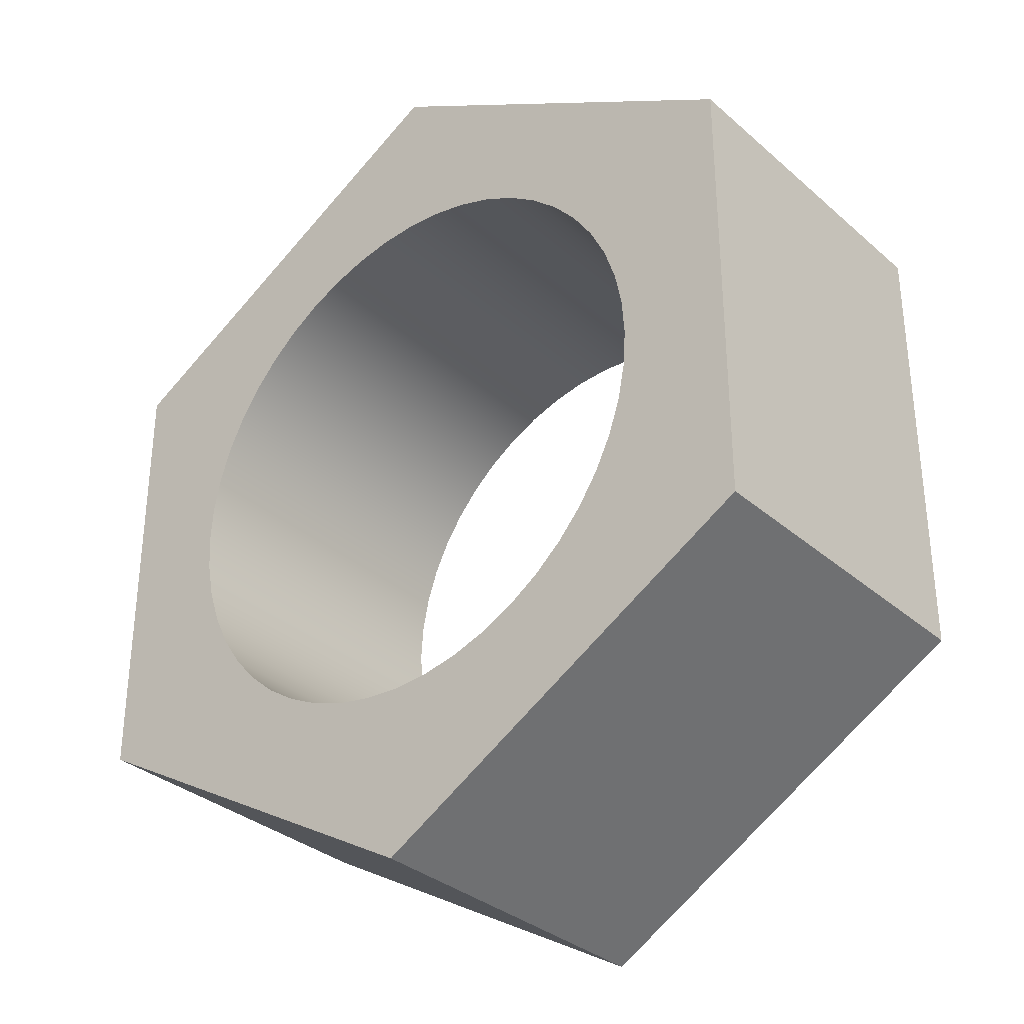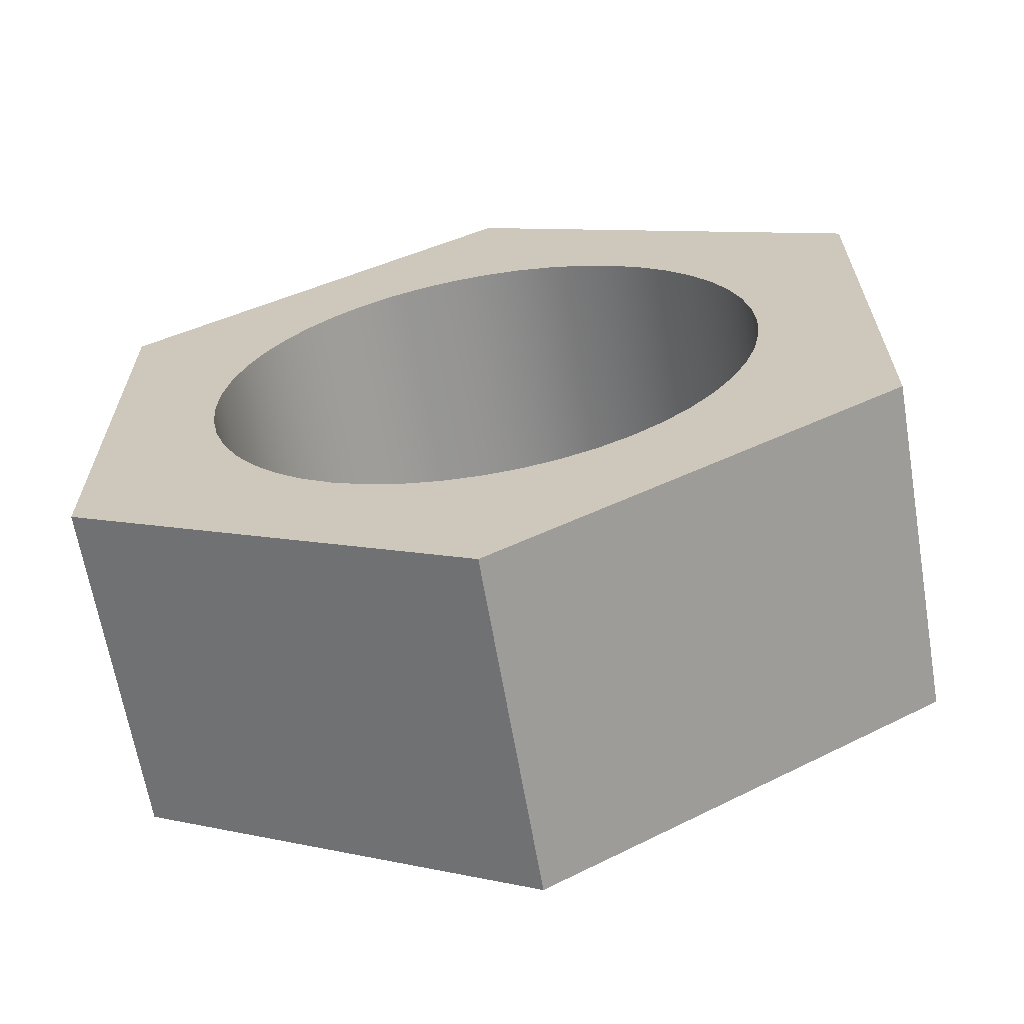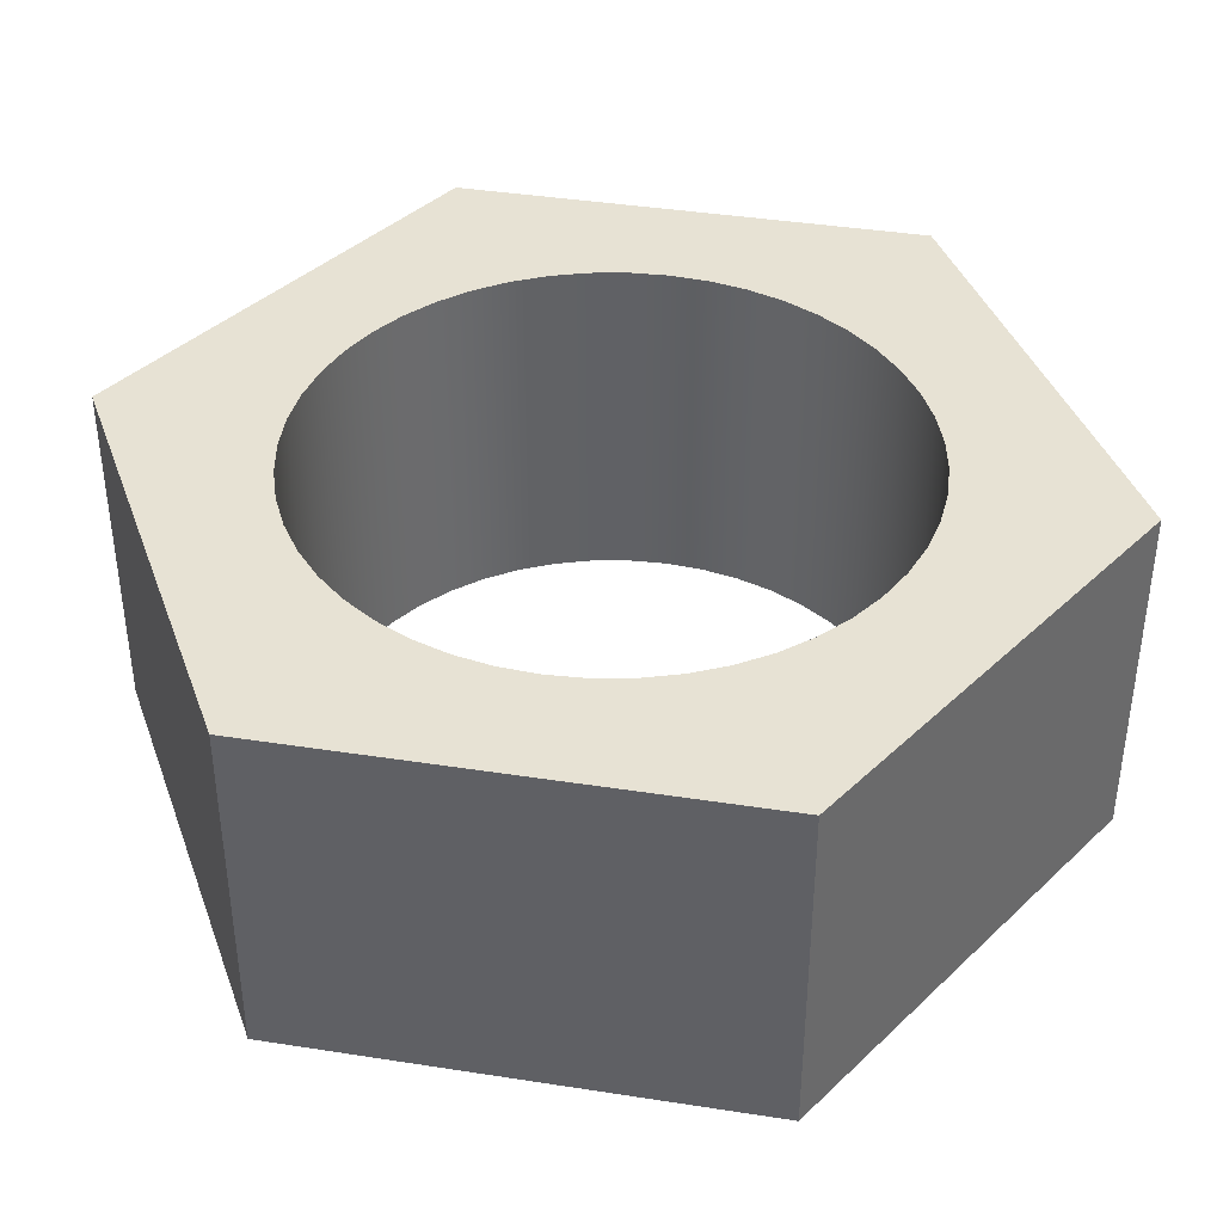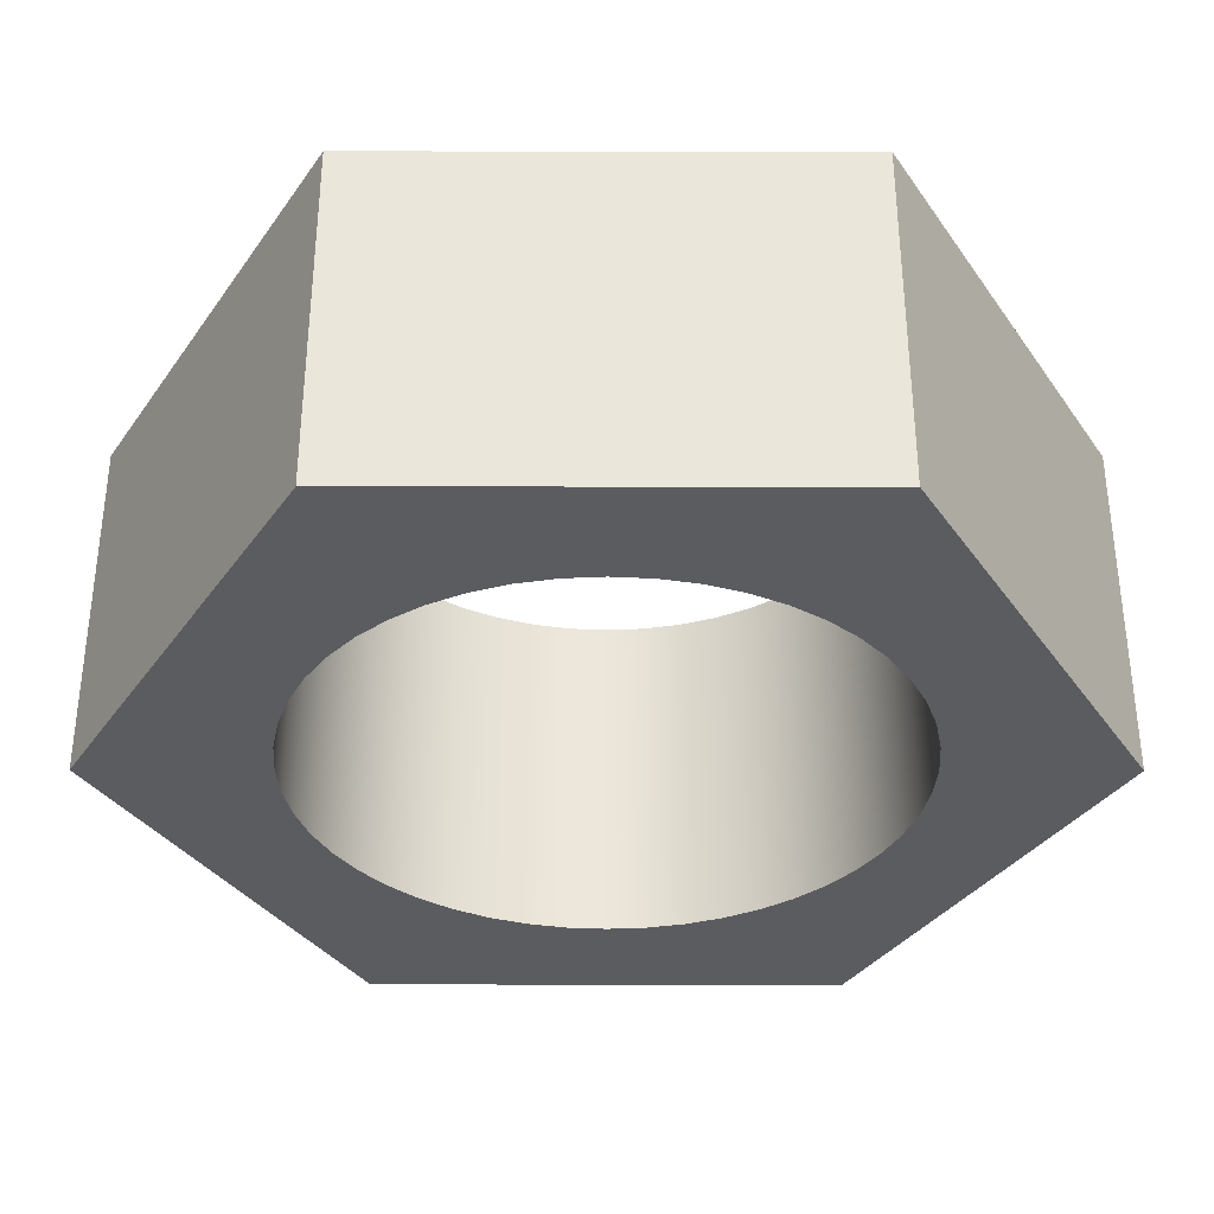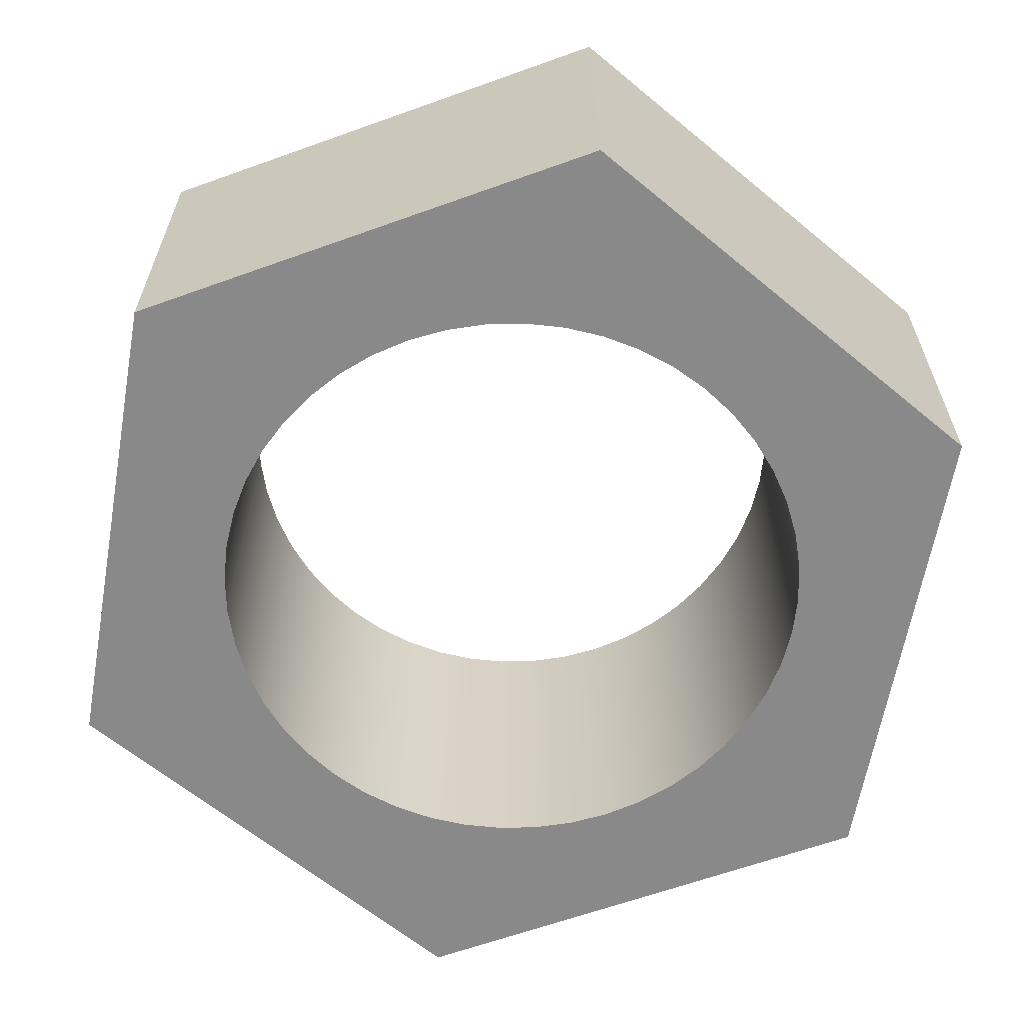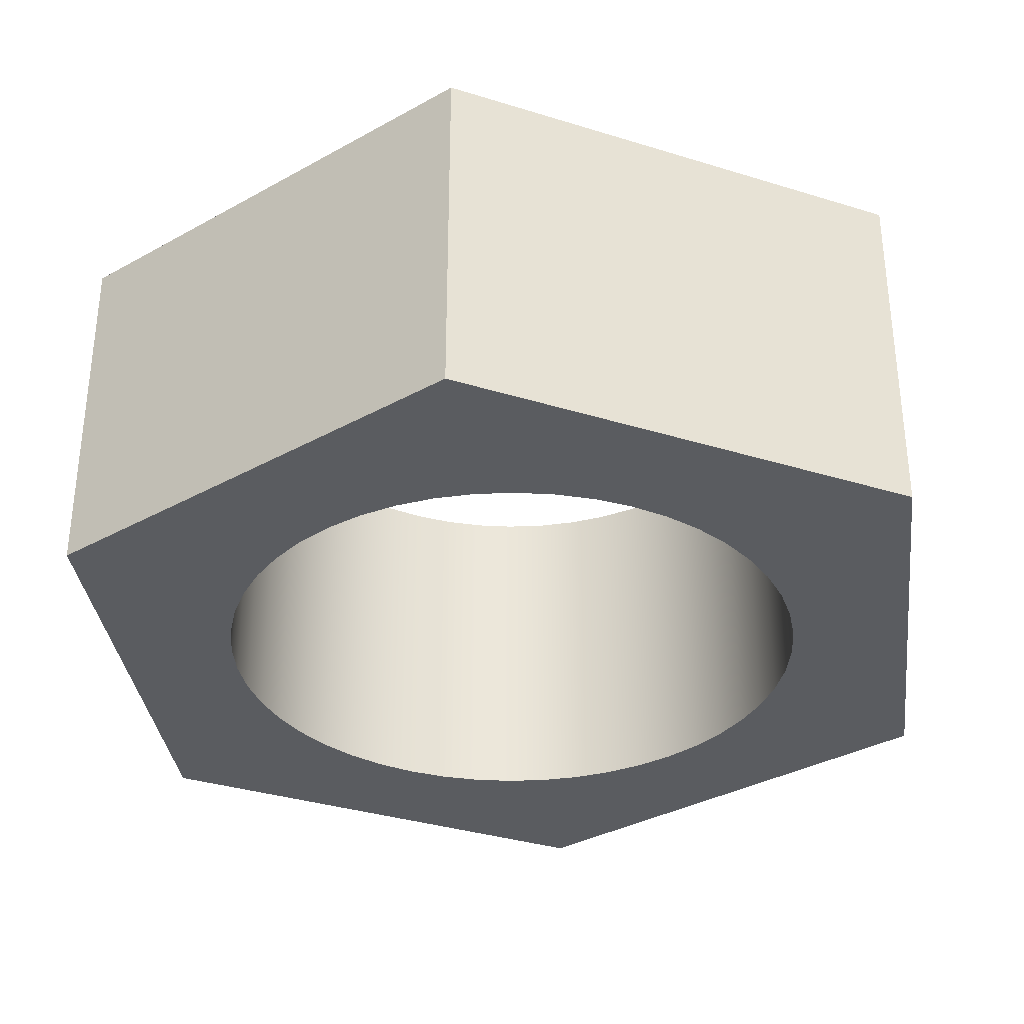
<metadata>
{"format":"obj","ext":"obj","renderer":"f3d","projection":"perspective","resolution":1024,"background":"white","views":[{"elev":-33.0,"azim":-139.8,"up":"+Z"},{"elev":-65.2,"azim":9.7,"up":"+Z"},{"elev":39.9,"azim":-79.1,"up":"+Y"},{"elev":-35.0,"azim":-90.1,"up":"+Y"},{"elev":-63.1,"azim":110.0,"up":"+Y"},{"elev":-34.0,"azim":-52.9,"up":"+Y"}]}
</metadata>
<code>
v -0.35 0 -0.04553
v -0.35 0 0.3586
v -0.35 0.3 0.3586
v -0.35 0.3 -0.04553
v -0.35 0 0.3586
v 0 0 0.5607
v 0 0.3 0.5607
v -0.35 0.3 0.3586
v 0.35 0 -0.04553
v -1.354e-15 0 -0.2476
v -1.36e-15 0.3 -0.2476
v 0.35 0.3 -0.04553
v 0 0 0.5607
v 0.35 0 0.3586
v 0.35 0.3 0.3586
v 0 0.3 0.5607
v -0.25 0 0.1565
v -0.2479 0 0.1892
v -0.2415 0 0.2212
v -0.231 0 0.2522
v -0.2165 0 0.2815
v -0.1983 0 0.3087
v -0.1768 0 0.3333
v -0.1522 0 0.3549
v -0.125 0 0.3731
v -0.09567 0 0.3875
v -0.0647 0 0.398
v -0.03263 0 0.4044
v -1.317e-15 0 0.4065
v 0.03263 0 0.4044
v 0.0647 0 0.398
v 0.09567 0 0.3875
v 0.125 0 0.3731
v 0.1522 0 0.3549
v 0.1768 0 0.3333
v 0.1983 0 0.3087
v 0.2165 0 0.2815
v 0.231 0 0.2522
v 0.2415 0 0.2212
v 0.2479 0 0.1892
v 0.25 0 0.1565
v 0.2479 0 0.1239
v 0.2415 0 0.09184
v 0.231 0 0.06087
v 0.2165 0 0.03154
v 0.1983 0 0.004355
v 0.1768 0 -0.02023
v 0.1522 0 -0.04179
v 0.125 0 -0.05996
v 0.09567 0 -0.07443
v 0.0647 0 -0.08494
v 0.03263 0 -0.09132
v -1.317e-15 0 -0.09346
v -0.03263 0 -0.09132
v -0.0647 0 -0.08494
v -0.09567 0 -0.07443
v -0.125 0 -0.05996
v -0.1522 0 -0.04179
v -0.1768 0 -0.02023
v -0.1983 0 0.004355
v -0.2165 0 0.03154
v -0.231 0 0.06087
v -0.2415 0 0.09184
v -0.2479 0 0.1239
v 0.35 0 -0.04553
v 0.35 0 0.3586
v 0 0 0.5607
v -0.35 0 0.3586
v -0.35 0 -0.04553
v -1.354e-15 0 -0.2476
v 0.35 0 0.3586
v 0.35 0 -0.04553
v 0.35 0.3 -0.04553
v 0.35 0.3 0.3586
v -0.25 0.3 0.1565
v -0.2479 0.3 0.1239
v -0.2415 0.3 0.09184
v -0.231 0.3 0.06087
v -0.2165 0.3 0.03154
v -0.1983 0.3 0.004355
v -0.1768 0.3 -0.02023
v -0.1522 0.3 -0.04179
v -0.125 0.3 -0.05996
v -0.09567 0.3 -0.07443
v -0.0647 0.3 -0.08494
v -0.03263 0.3 -0.09132
v -1.317e-15 0.3 -0.09346
v 0.03263 0.3 -0.09132
v 0.0647 0.3 -0.08494
v 0.09567 0.3 -0.07443
v 0.125 0.3 -0.05996
v 0.1522 0.3 -0.04179
v 0.1768 0.3 -0.02023
v 0.1983 0.3 0.004355
v 0.2165 0.3 0.03154
v 0.231 0.3 0.06087
v 0.2415 0.3 0.09184
v 0.2479 0.3 0.1239
v 0.25 0.3 0.1565
v 0.2479 0.3 0.1892
v 0.2415 0.3 0.2212
v 0.231 0.3 0.2522
v 0.2165 0.3 0.2815
v 0.1983 0.3 0.3087
v 0.1768 0.3 0.3333
v 0.1522 0.3 0.3549
v 0.125 0.3 0.3731
v 0.09567 0.3 0.3875
v 0.0647 0.3 0.398
v 0.03263 0.3 0.4044
v -1.317e-15 0.3 0.4065
v -0.03263 0.3 0.4044
v -0.0647 0.3 0.398
v -0.09567 0.3 0.3875
v -0.125 0.3 0.3731
v -0.1522 0.3 0.3549
v -0.1768 0.3 0.3333
v -0.1983 0.3 0.3087
v -0.2165 0.3 0.2815
v -0.231 0.3 0.2522
v -0.2415 0.3 0.2212
v -0.2479 0.3 0.1892
v 0.35 0.3 0.3586
v 0.35 0.3 -0.04553
v -1.36e-15 0.3 -0.2476
v -0.35 0.3 -0.04553
v -0.35 0.3 0.3586
v 0 0.3 0.5607
v -0.25 0.3 0.1565
v -0.2479 0.3 0.1892
v -0.2415 0.3 0.2212
v -0.231 0.3 0.2522
v -0.2165 0.3 0.2815
v -0.1983 0.3 0.3087
v -0.1768 0.3 0.3333
v -0.1522 0.3 0.3549
v -0.125 0.3 0.3731
v -0.09567 0.3 0.3875
v -0.0647 0.3 0.398
v -0.03263 0.3 0.4044
v -1.317e-15 0.3 0.4065
v 0.03263 0.3 0.4044
v 0.0647 0.3 0.398
v 0.09567 0.3 0.3875
v 0.125 0.3 0.3731
v 0.1522 0.3 0.3549
v 0.1768 0.3 0.3333
v 0.1983 0.3 0.3087
v 0.2165 0.3 0.2815
v 0.231 0.3 0.2522
v 0.2415 0.3 0.2212
v 0.2479 0.3 0.1892
v 0.25 0.3 0.1565
v 0.2479 0.3 0.1239
v 0.2415 0.3 0.09184
v 0.231 0.3 0.06087
v 0.2165 0.3 0.03154
v 0.1983 0.3 0.004355
v 0.1768 0.3 -0.02023
v 0.1522 0.3 -0.04179
v 0.125 0.3 -0.05996
v 0.09567 0.3 -0.07443
v 0.0647 0.3 -0.08494
v 0.03263 0.3 -0.09132
v -1.317e-15 0.3 -0.09346
v -0.03263 0.3 -0.09132
v -0.0647 0.3 -0.08494
v -0.09567 0.3 -0.07443
v -0.125 0.3 -0.05996
v -0.1522 0.3 -0.04179
v -0.1768 0.3 -0.02023
v -0.1983 0.3 0.004355
v -0.2165 0.3 0.03154
v -0.231 0.3 0.06087
v -0.2415 0.3 0.09184
v -0.2479 0.3 0.1239
v -0.25 0 0.1565
v -0.2479 0 0.1239
v -0.2415 0 0.09184
v -0.231 0 0.06087
v -0.2165 0 0.03154
v -0.1983 0 0.004355
v -0.1768 0 -0.02023
v -0.1522 0 -0.04179
v -0.125 0 -0.05996
v -0.09567 0 -0.07443
v -0.0647 0 -0.08494
v -0.03263 0 -0.09132
v -1.317e-15 0 -0.09346
v 0.03263 0 -0.09132
v 0.0647 0 -0.08494
v 0.09567 0 -0.07443
v 0.125 0 -0.05996
v 0.1522 0 -0.04179
v 0.1768 0 -0.02023
v 0.1983 0 0.004355
v 0.2165 0 0.03154
v 0.231 0 0.06087
v 0.2415 0 0.09184
v 0.2479 0 0.1239
v 0.25 0 0.1565
v 0.2479 0 0.1892
v 0.2415 0 0.2212
v 0.231 0 0.2522
v 0.2165 0 0.2815
v 0.1983 0 0.3087
v 0.1768 0 0.3333
v 0.1522 0 0.3549
v 0.125 0 0.3731
v 0.09567 0 0.3875
v 0.0647 0 0.398
v 0.03263 0 0.4044
v -1.317e-15 0 0.4065
v -0.03263 0 0.4044
v -0.0647 0 0.398
v -0.09567 0 0.3875
v -0.125 0 0.3731
v -0.1522 0 0.3549
v -0.1768 0 0.3333
v -0.1983 0 0.3087
v -0.2165 0 0.2815
v -0.231 0 0.2522
v -0.2415 0 0.2212
v -0.2479 0 0.1892
v -0.25 0.3 0.1565
v -0.25 0 0.1565
v -1.354e-15 0 -0.2476
v -0.35 0 -0.04553
v -0.35 0.3 -0.04553
v -1.36e-15 0.3 -0.2476
f 1 2 4
f 4 2 3
f 5 6 8
f 8 6 7
f 9 10 12
f 12 10 11
f 13 14 16
f 16 14 15
f 18 68 17
f 17 68 69
f 17 69 64
f 64 69 63
f 63 69 62
f 62 69 61
f 61 69 60
f 60 69 59
f 59 69 58
f 58 69 57
f 57 69 70
f 57 70 56
f 56 70 55
f 55 70 54
f 54 70 53
f 53 70 52
f 52 70 51
f 51 70 50
f 50 70 49
f 49 70 65
f 49 65 48
f 48 65 47
f 47 65 46
f 46 65 45
f 45 65 44
f 44 65 43
f 43 65 42
f 42 65 41
f 41 65 66
f 41 66 40
f 40 66 39
f 39 66 38
f 38 66 37
f 37 66 36
f 36 66 35
f 35 66 34
f 34 66 33
f 33 66 67
f 33 67 32
f 32 67 31
f 31 67 30
f 30 67 29
f 29 67 28
f 28 67 27
f 27 67 26
f 26 67 25
f 25 67 68
f 25 68 24
f 24 68 23
f 23 68 22
f 22 68 21
f 21 68 20
f 20 68 19
f 19 68 18
f 71 72 74
f 74 72 73
f 76 126 75
f 75 126 127
f 75 127 122
f 122 127 121
f 121 127 120
f 120 127 119
f 119 127 118
f 118 127 117
f 117 127 116
f 116 127 115
f 115 127 128
f 115 128 114
f 114 128 113
f 113 128 112
f 112 128 111
f 111 128 110
f 110 128 109
f 109 128 108
f 108 128 107
f 107 128 123
f 107 123 106
f 106 123 105
f 105 123 104
f 104 123 103
f 103 123 102
f 102 123 101
f 101 123 100
f 100 123 99
f 99 123 124
f 99 124 98
f 98 124 97
f 97 124 96
f 96 124 95
f 95 124 94
f 94 124 93
f 93 124 92
f 92 124 91
f 91 124 125
f 91 125 90
f 90 125 89
f 89 125 88
f 88 125 87
f 87 125 86
f 86 125 85
f 85 125 84
f 84 125 83
f 83 125 126
f 83 126 82
f 82 126 81
f 81 126 80
f 80 126 79
f 79 126 78
f 78 126 77
f 77 126 76
f 130 224 129
f 129 224 226
f 225 177 176
f 176 177 178
f 176 178 175
f 175 178 179
f 175 179 174
f 174 179 180
f 174 180 173
f 173 180 181
f 173 181 172
f 172 181 182
f 172 182 171
f 171 182 183
f 171 183 170
f 170 183 184
f 170 184 169
f 169 184 185
f 169 185 168
f 168 185 186
f 168 186 167
f 167 186 187
f 167 187 166
f 166 187 188
f 166 188 165
f 165 188 189
f 165 189 164
f 164 189 190
f 164 190 163
f 163 190 191
f 163 191 162
f 162 191 192
f 162 192 161
f 161 192 193
f 161 193 160
f 160 193 194
f 160 194 159
f 159 194 195
f 159 195 158
f 158 195 196
f 158 196 157
f 157 196 197
f 157 197 156
f 156 197 198
f 156 198 155
f 155 198 199
f 155 199 154
f 154 199 200
f 154 200 153
f 153 200 201
f 153 201 152
f 152 201 202
f 152 202 151
f 151 202 203
f 151 203 150
f 150 203 204
f 150 204 149
f 149 204 205
f 149 205 148
f 148 205 206
f 148 206 147
f 147 206 207
f 147 207 146
f 146 207 208
f 146 208 145
f 145 208 209
f 145 209 144
f 144 209 210
f 144 210 143
f 143 210 211
f 143 211 142
f 142 211 212
f 142 212 141
f 141 212 213
f 141 213 140
f 140 213 214
f 140 214 139
f 139 214 215
f 139 215 138
f 138 215 216
f 138 216 137
f 137 216 217
f 137 217 136
f 136 217 218
f 136 218 135
f 135 218 219
f 135 219 134
f 134 219 220
f 134 220 133
f 133 220 221
f 133 221 132
f 132 221 222
f 132 222 131
f 131 222 223
f 131 223 130
f 130 223 224
f 227 228 230
f 230 228 229

</code>
